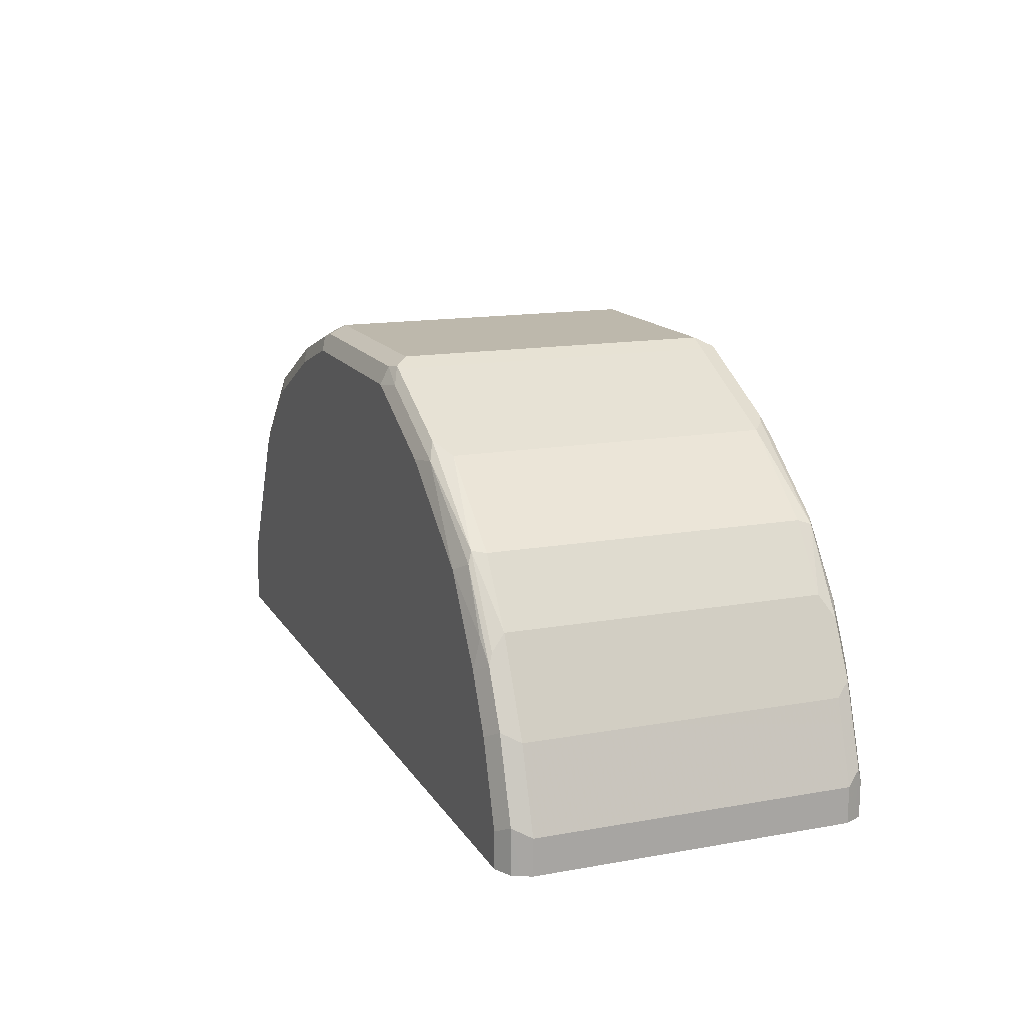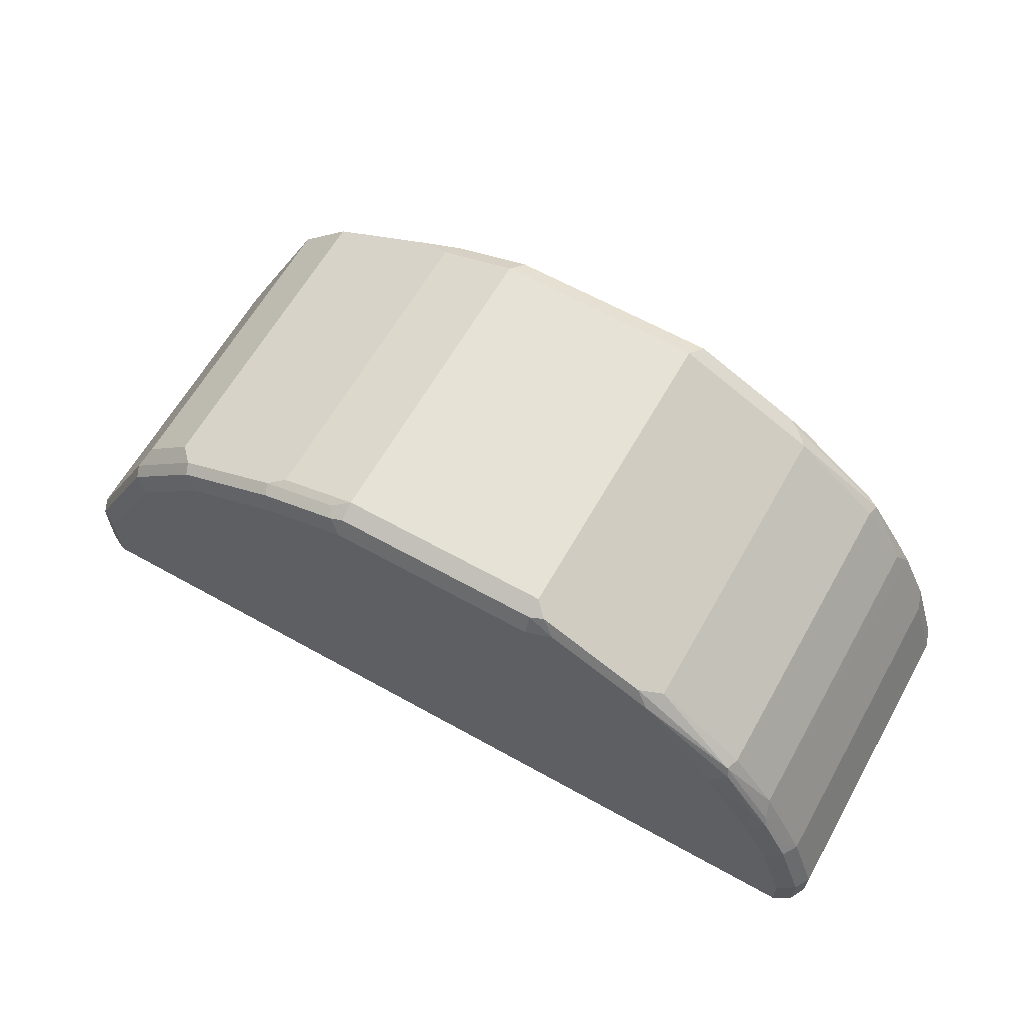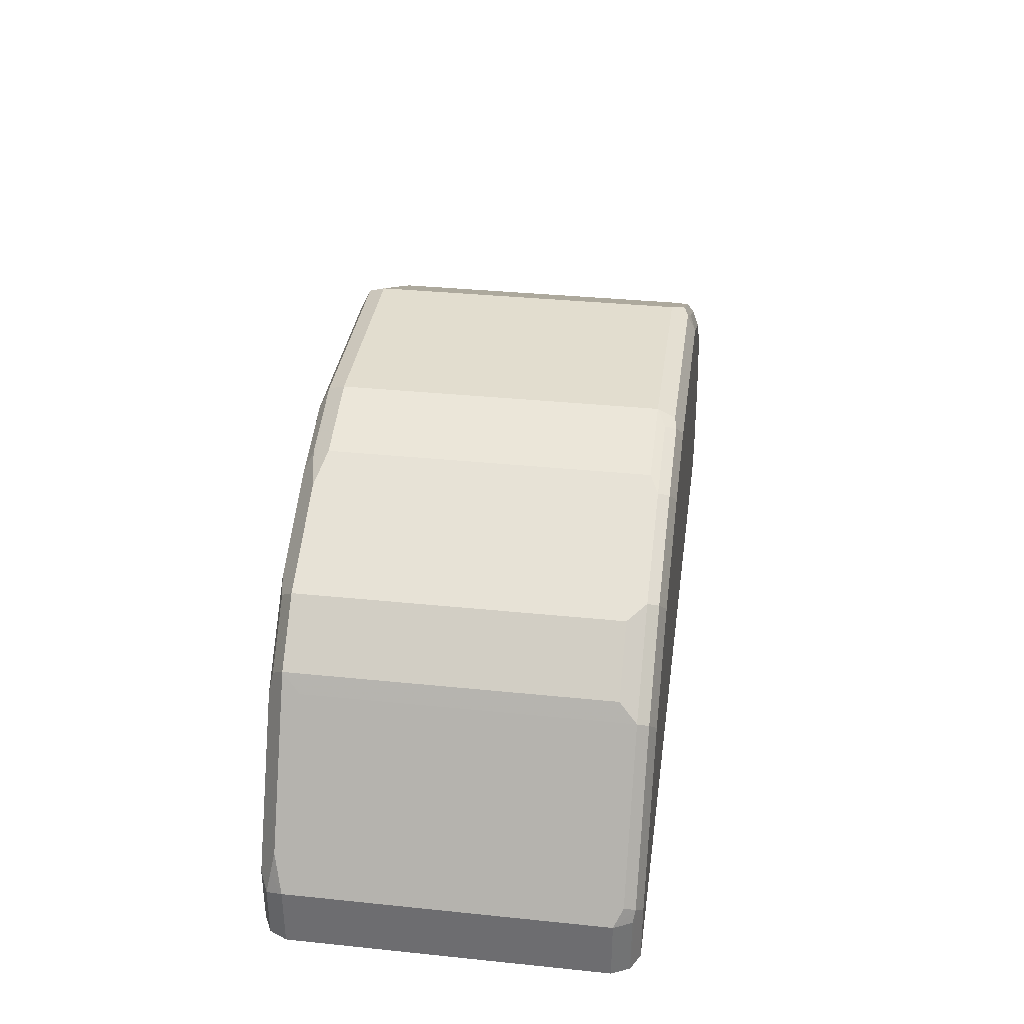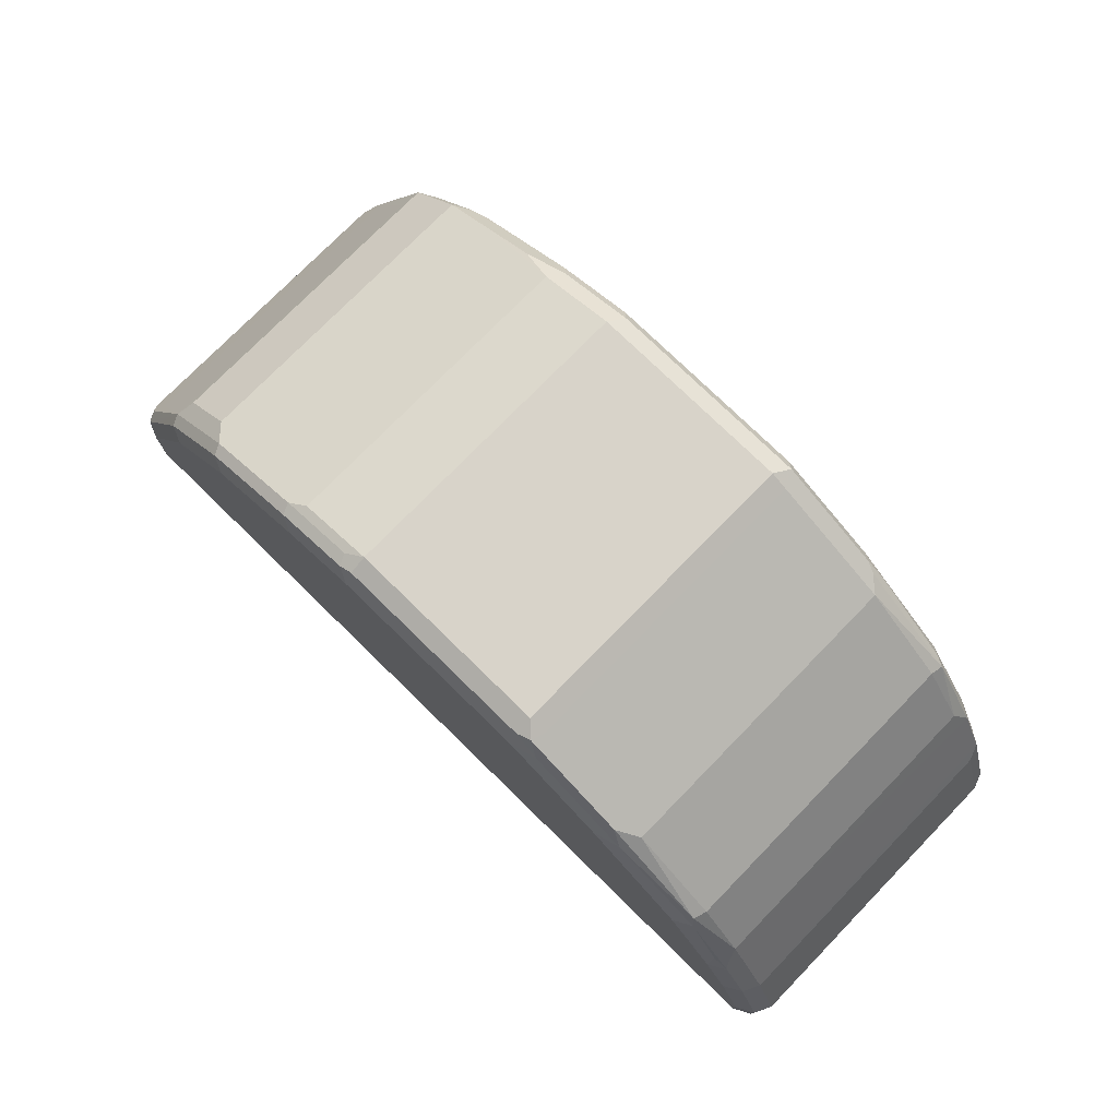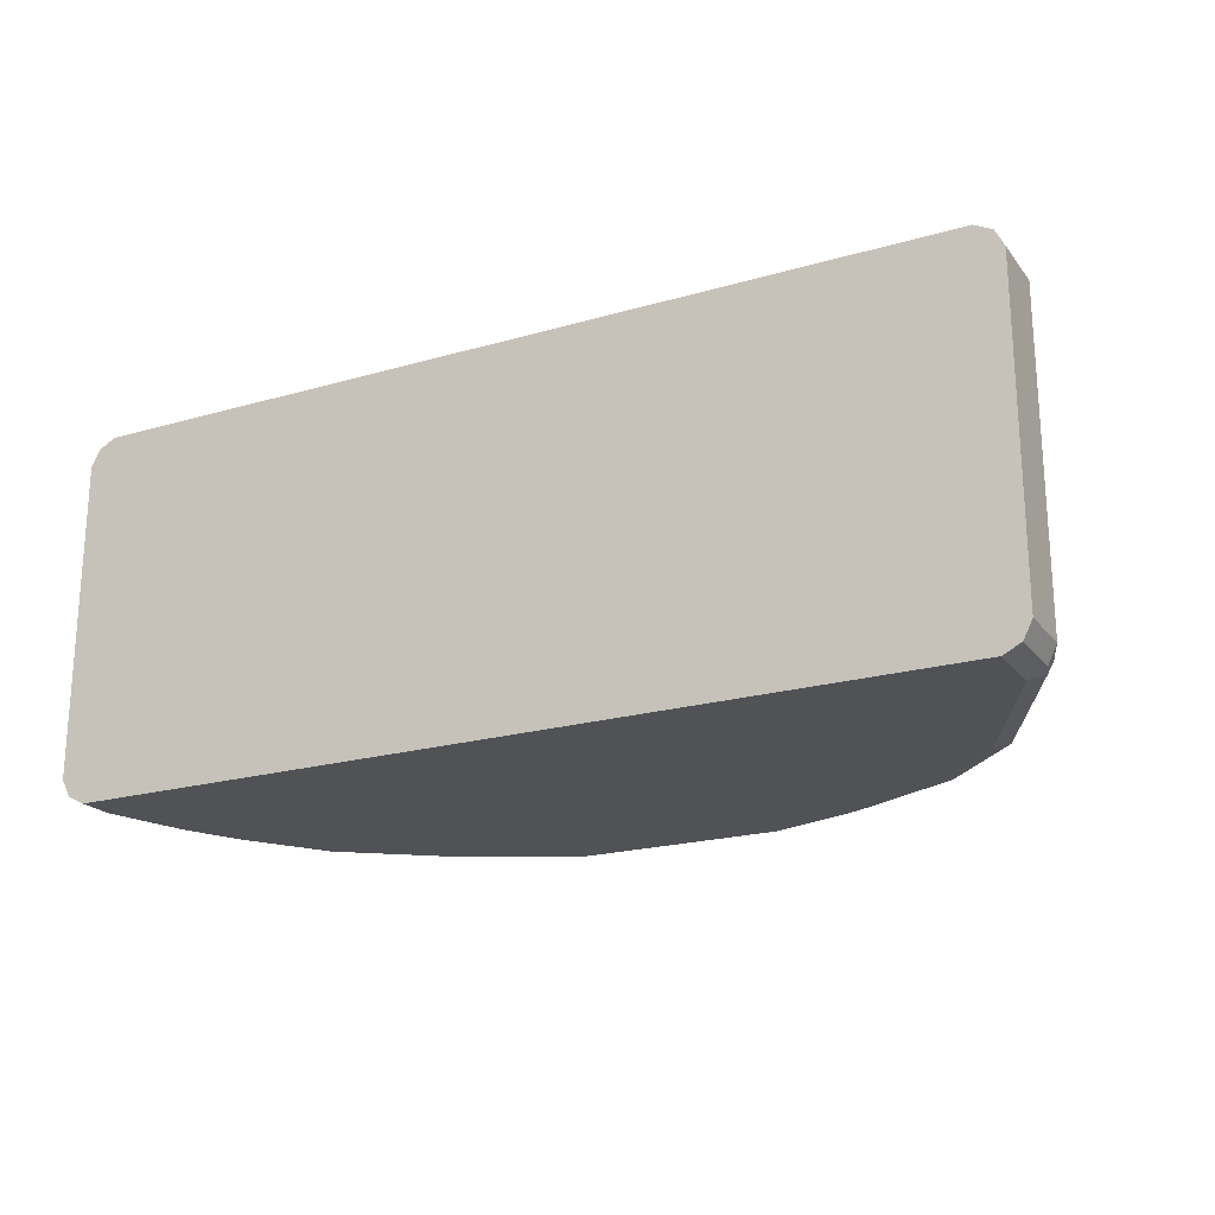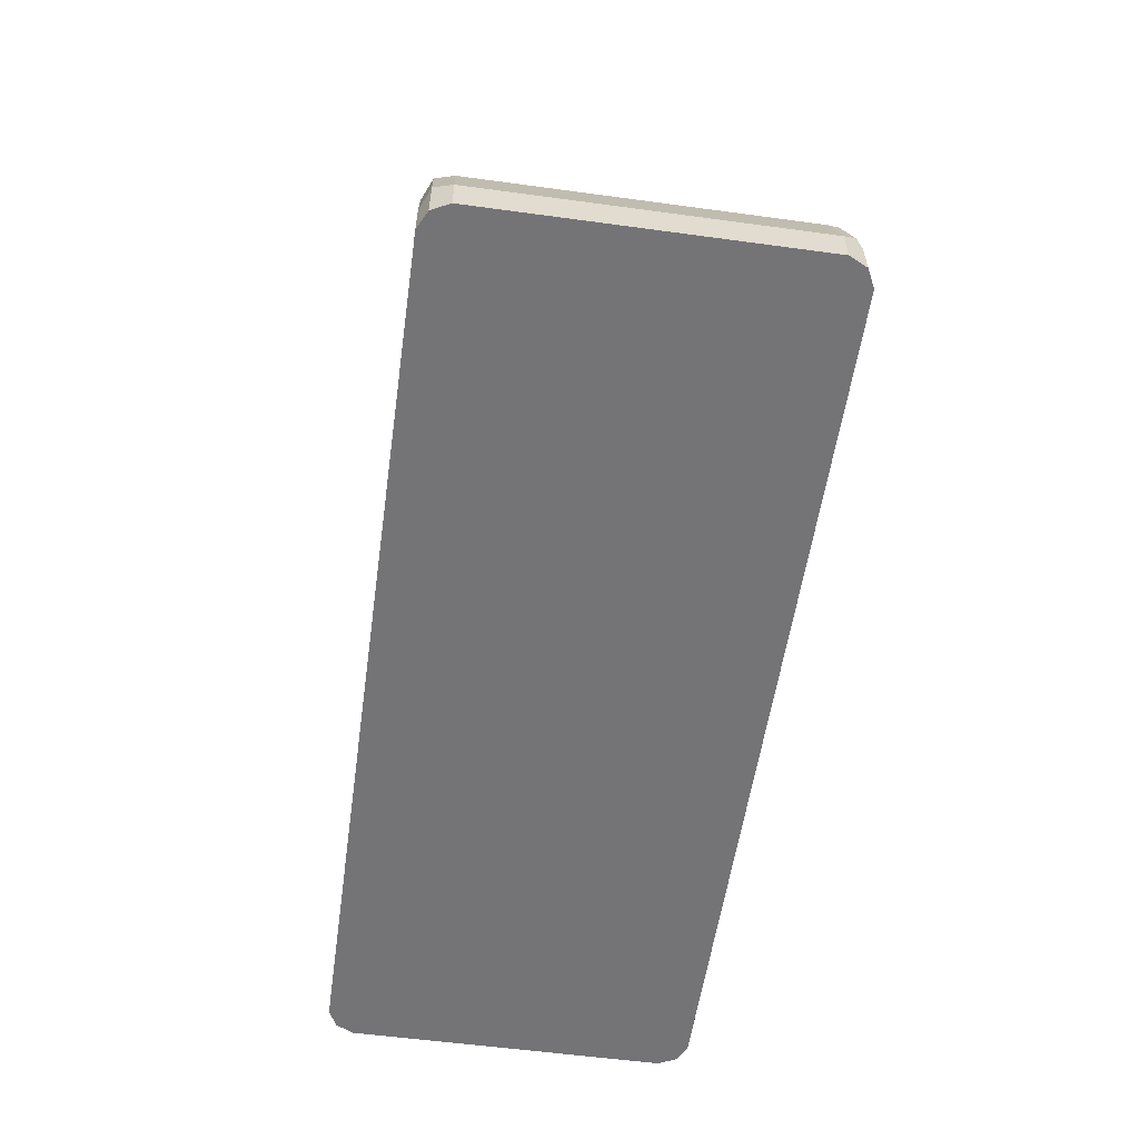
<metadata>
{"format":"obj","ext":"obj","renderer":"f3d","projection":"perspective","resolution":1024,"background":"white","views":[{"elev":14.7,"azim":68.9,"up":"+Z"},{"elev":63.1,"azim":29.5,"up":"+Z"},{"elev":34.8,"azim":-82.2,"up":"+Z"},{"elev":76.0,"azim":44.3,"up":"+Z"},{"elev":-21.0,"azim":-152.7,"up":"+Y"},{"elev":-56.3,"azim":81.9,"up":"+Z"}]}
</metadata>
<code>
v 0.06342 0.05434 0.2536
v 0.06643 0.06037 0.2506
v 0.03624 0.05434 0.2445
v 0.06342 -0.05434 0.2536
v 0.1358 0.05434 0.2536
v 0.06342 0.0634 0.2445
v 0.03624 0.0634 0.2355
v 0.03928 0.06037 0.2415
v 0.03171 0.05887 0.24
v 0.1389 0.06037 0.2506
v 0.02417 0.05735 0.2385
v 0.006045 0.05735 0.2294
v 0.01811 0.05434 0.2355
v 0.03624 -0.05434 0.2445
v 0.05737 -0.05735 0.2506
v 0.06342 -0.06037 0.2506
v 0.1358 -0.05434 0.2536
v 0.1419 0.05434 0.2506
v 0.1358 0.0634 0.2445
v 0.01811 0.0634 0.2264
v 0.1426 0.05887 0.2491
v 0.1751 0.06037 0.2325
v -0.004505 0.05887 0.2219
v -0.01205 0.05735 0.2204
v 0.006045 -0.05132 0.2294
v 0.01811 -0.05434 0.2355
v 0.03022 -0.05735 0.2415
v 0.05889 -0.06113 0.2491
v 0.03171 -0.06113 0.24
v 0.06342 -0.0634 0.2445
v 0.1358 -0.06037 0.2506
v 0.1404 -0.05887 0.2513
v 0.1419 -0.05434 0.2506
v 0.1721 0.05434 0.2355
v 0.1608 0.05887 0.24
v 0.1721 0.0634 0.2264
v 2.483e-05 0.0634 0.2174
v -0.007546 0.06189 0.2158
v 0.1842 0.05434 0.2294
v 0.1788 0.05887 0.2309
v 0.2151 0.05887 0.2038
v 0.1823 0.06113 0.2264
v -0.01205 -0.05132 0.2204
v -0.03017 0.05735 0.2023
v -0.006026 -0.05735 0.2234
v 0.01811 -0.0634 0.2264
v 0.03624 -0.0634 0.2355
v -0.004505 -0.06113 0.2219
v 0.1358 -0.0634 0.2445
v 0.1449 -0.06113 0.2457
v 0.1585 -0.05887 0.2423
v 0.1721 -0.05434 0.2355
v 0.2083 0.0634 0.1992
v -0.02716 0.0634 0.1902
v -0.02564 0.06189 0.1977
v 0.1842 -0.05434 0.2294
v 0.2143 0.05434 0.2053
v 0.2294 0.05434 0.1841
v 0.2332 0.05887 0.1766
v 0.2275 0.06113 0.1812
v 0.2113 0.06037 0.2053
v -0.03017 -0.05132 0.2023
v -0.01509 -0.05735 0.2144
v -0.03169 0.05887 0.1947
v -0.04829 0.05735 0.1661
v -0.03321 0.05132 0.1962
v 2.483e-05 -0.0634 0.2174
v -0.03169 -0.06113 0.1947
v -0.02716 -0.0634 0.1902
v 0.1721 -0.0634 0.2264
v 0.163 -0.06113 0.2366
v 0.1766 -0.05887 0.2332
v 0.2264 0.0634 0.1721
v -0.03622 0.0634 0.1721
v 0.2128 -0.05887 0.206
v 0.2143 -0.05434 0.2053
v 0.2294 -0.05434 0.1841
v 0.2355 -0.05434 0.1721
v 0.2355 0.05434 0.1721
v 0.2423 0.05887 0.1585
v 0.2366 0.06113 0.163
v -0.03321 -0.05735 0.1962
v -0.04981 0.05887 0.1585
v -0.05735 0.05735 0.1479
v -0.04528 0.05434 0.1721
v -0.05434 0.05434 0.154
v -0.04981 -0.06113 0.1585
v -0.03622 -0.0634 0.1721
v 0.2083 -0.0634 0.1992
v 0.1811 -0.06113 0.2276
v 0.2355 0.0634 0.154
v -0.05434 0.0634 0.1359
v 0.2143 -0.06037 0.2023
v 0.2309 -0.05887 0.1789
v 0.2445 -0.05434 0.154
v 0.2445 0.05434 0.154
v 0.2513 0.05887 0.1313
v 0.2506 0.06037 0.1268
v 0.2415 0.06037 0.154
v -0.05434 -0.05434 0.154
v -0.06036 -0.05735 0.1419
v -0.05887 -0.06113 0.1404
v -0.05887 0.05887 0.1404
v -0.06337 0.05434 0.1359
v -0.05434 -0.0634 0.1359
v 0.2264 -0.0634 0.1721
v 0.2264 -0.06113 0.1823
v 0.2445 0.0634 0.1268
v -0.05434 0.0634 0.1144
v -0.06008 0.06052 0.1144
v -0.06036 0.06037 0.1328
v 0.2324 -0.06037 0.1751
v 0.24 -0.05887 0.1608
v 0.2415 -0.06037 0.157
v 0.2506 -0.06037 0.1298
v 0.2536 -0.05434 0.1268
v 0.2536 0.05434 0.1268
v 0.2536 0.05434 0.1144
v 0.2517 0.05816 0.1144
v 0.2506 0.06037 0.1144
v -0.06337 -0.05434 0.1359
v -0.06036 -0.06037 0.1359
v -0.06036 -0.06037 0.1144
v -0.05434 -0.0634 0.1144
v -0.06051 0.06007 0.1144
v -0.06337 0.05434 0.1144
v 0.2355 -0.0634 0.154
v 0.2445 0.0634 0.1144
v -0.06036 0.06037 0.1144
v 0.2445 -0.0634 0.1268
v 0.2506 -0.06037 0.1144
v 0.2519 -0.05765 0.1144
v 0.2536 -0.05434 0.1144
v -0.06337 -0.05434 0.1144
v -0.06228 -0.05655 0.1144
v 0.2445 -0.0634 0.1144
f 70 89 90
f 78 94 113
f 77 94 78
f 75 90 93
f 75 77 76
f 72 90 75
f 75 93 94
f 74 92 83
f 71 90 72
f 70 90 71
f 68 88 69
f 78 113 95
f 75 94 77
f 78 95 80
f 83 92 103
f 80 95 96
f 80 96 97
f 80 97 98
f 80 98 99
f 80 99 81
f 81 99 91
f 82 100 101
f 82 101 102
f 82 102 87
f 84 103 104
f 84 104 121
f 84 121 101
f 68 87 88
f 84 101 100
f 78 80 79
f 68 82 87
f 51 72 56
f 66 86 100
f 84 100 86
f 48 63 82
f 48 82 68
f 48 68 69
f 48 69 67
f 49 70 71
f 49 71 50
f 51 71 72
f 51 56 52
f 53 61 60
f 53 60 73
f 54 74 83
f 54 83 64
f 56 75 76
f 66 100 82
f 56 72 75
f 57 77 58
f 58 77 59
f 59 77 78
f 59 78 79
f 59 79 80
f 59 80 60
f 60 80 81
f 60 81 91
f 60 91 73
f 65 83 103
f 65 103 84
f 65 84 86
f 65 86 85
f 66 85 86
f 57 76 77
f 87 102 105
f 109 129 110
f 89 106 107
f 106 112 107
f 109 128 120
f 109 120 119
f 109 119 118
f 109 118 133
f 109 133 132
f 109 132 131
f 109 131 136
f 109 136 124
f 109 124 123
f 109 123 135
f 109 135 134
f 109 134 126
f 109 126 125
f 106 114 112
f 109 125 129
f 110 129 111
f 111 129 125
f 114 130 115
f 114 127 130
f 115 131 132
f 115 132 116
f 115 130 136
f 115 136 131
f 116 132 133
f 116 133 118
f 116 118 117
f 121 134 135
f 121 135 122
f 122 135 123
f 46 48 67
f 87 105 88
f 106 127 114
f 104 134 121
f 89 107 93
f 89 93 90
f 91 99 98
f 91 98 108
f 92 109 110
f 92 110 111
f 92 111 103
f 93 107 112
f 93 112 94
f 94 112 114
f 94 114 113
f 95 113 114
f 95 114 115
f 95 116 117
f 104 111 125
f 95 117 96
f 97 117 118
f 97 118 119
f 97 119 120
f 97 120 98
f 98 120 128
f 98 128 108
f 101 121 102
f 102 122 123
f 102 123 124
f 102 124 105
f 102 121 122
f 103 111 104
f 104 125 126
f 104 126 134
f 96 117 97
f 45 63 48
f 95 115 116
f 44 66 82
f 6 74 54
f 6 54 37
f 6 37 20
f 6 20 7
f 7 20 12
f 7 12 9
f 7 9 8
f 9 12 11
f 10 18 21
f 10 21 35
f 10 35 22
f 10 22 36
f 10 36 19
f 12 23 24
f 6 92 74
f 12 24 43
f 12 25 26
f 12 26 13
f 12 20 23
f 14 26 45
f 14 45 27
f 14 27 15
f 15 28 16
f 15 27 29
f 15 29 28
f 16 28 30
f 16 30 49
f 16 49 31
f 17 31 32
f 17 32 33
f 12 43 25
f 18 33 52
f 6 109 92
f 6 108 128
f 44 82 62
f 1 2 3
f 1 3 14
f 1 14 4
f 1 4 17
f 1 17 5
f 1 5 10
f 1 10 2
f 2 6 7
f 2 7 8
f 2 8 9
f 2 9 3
f 2 10 19
f 2 19 6
f 6 128 109
f 3 9 11
f 3 12 13
f 3 13 26
f 3 26 14
f 4 14 15
f 4 15 16
f 4 16 31
f 4 31 17
f 5 17 33
f 5 33 18
f 5 18 10
f 6 19 36
f 6 36 53
f 6 53 73
f 6 91 108
f 3 11 12
f 18 52 34
f 6 73 91
f 18 35 21
f 32 50 71
f 32 71 51
f 32 51 33
f 33 51 52
f 34 52 56
f 34 56 39
f 34 39 35
f 36 42 53
f 37 54 38
f 38 54 55
f 38 55 44
f 39 56 76
f 39 76 57
f 39 57 41
f 31 50 32
f 41 57 58
f 41 59 60
f 41 60 61
f 41 61 42
f 42 61 53
f 43 62 82
f 43 82 63
f 43 63 45
f 44 55 54
f 44 54 64
f 44 64 83
f 44 83 65
f 44 65 85
f 44 85 66
f 18 34 35
f 41 58 59
f 31 49 50
f 39 41 40
f 30 89 70
f 27 45 29
f 25 45 26
f 25 43 45
f 24 62 43
f 24 44 62
f 23 38 24
f 28 29 47
f 22 42 36
f 22 40 41
f 22 39 40
f 22 35 39
f 30 70 49
f 20 38 23
f 20 37 38
f 22 41 42
f 28 47 30
f 24 38 44
f 29 46 47
f 30 106 89
f 30 130 127
f 30 136 130
f 30 124 136
f 30 105 124
f 30 88 105
f 30 127 106
f 30 67 69
f 30 46 67
f 30 47 46
f 29 48 46
f 29 45 48
f 30 69 88

</code>
